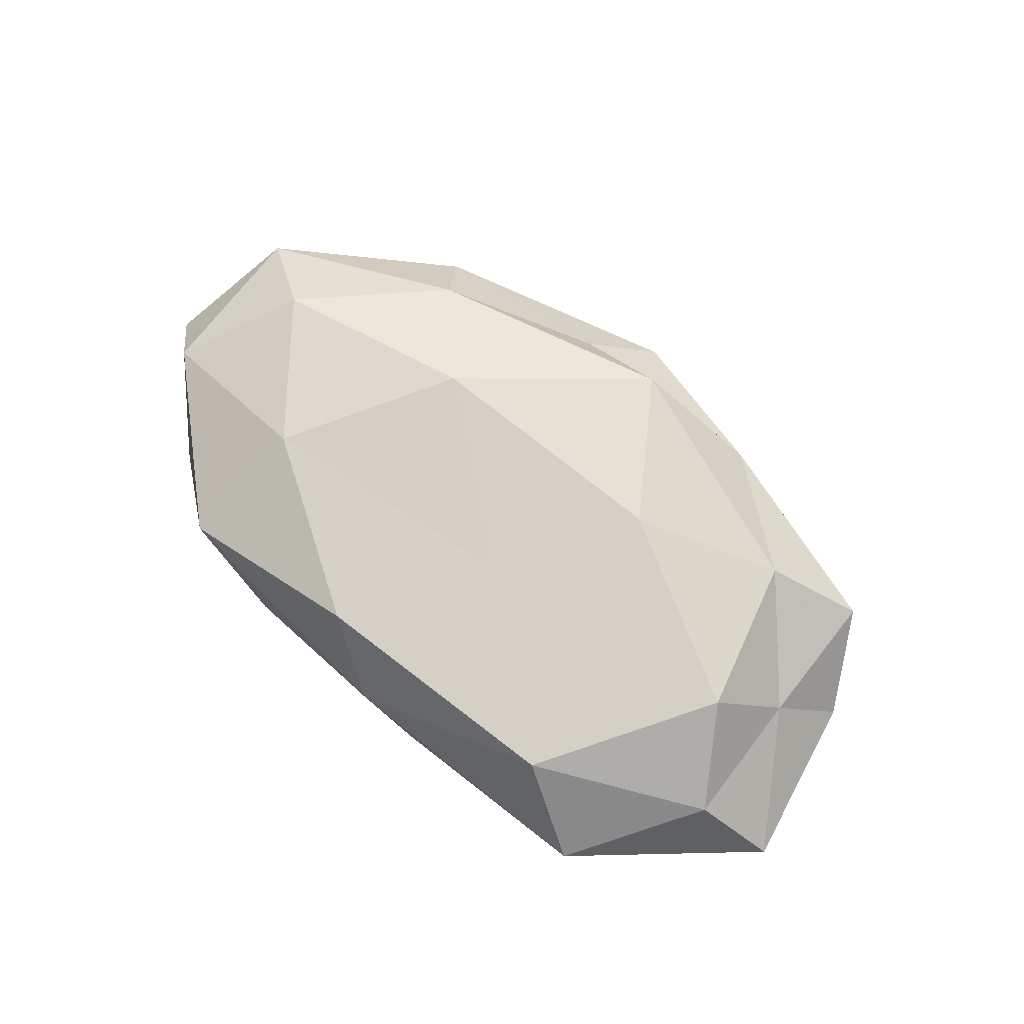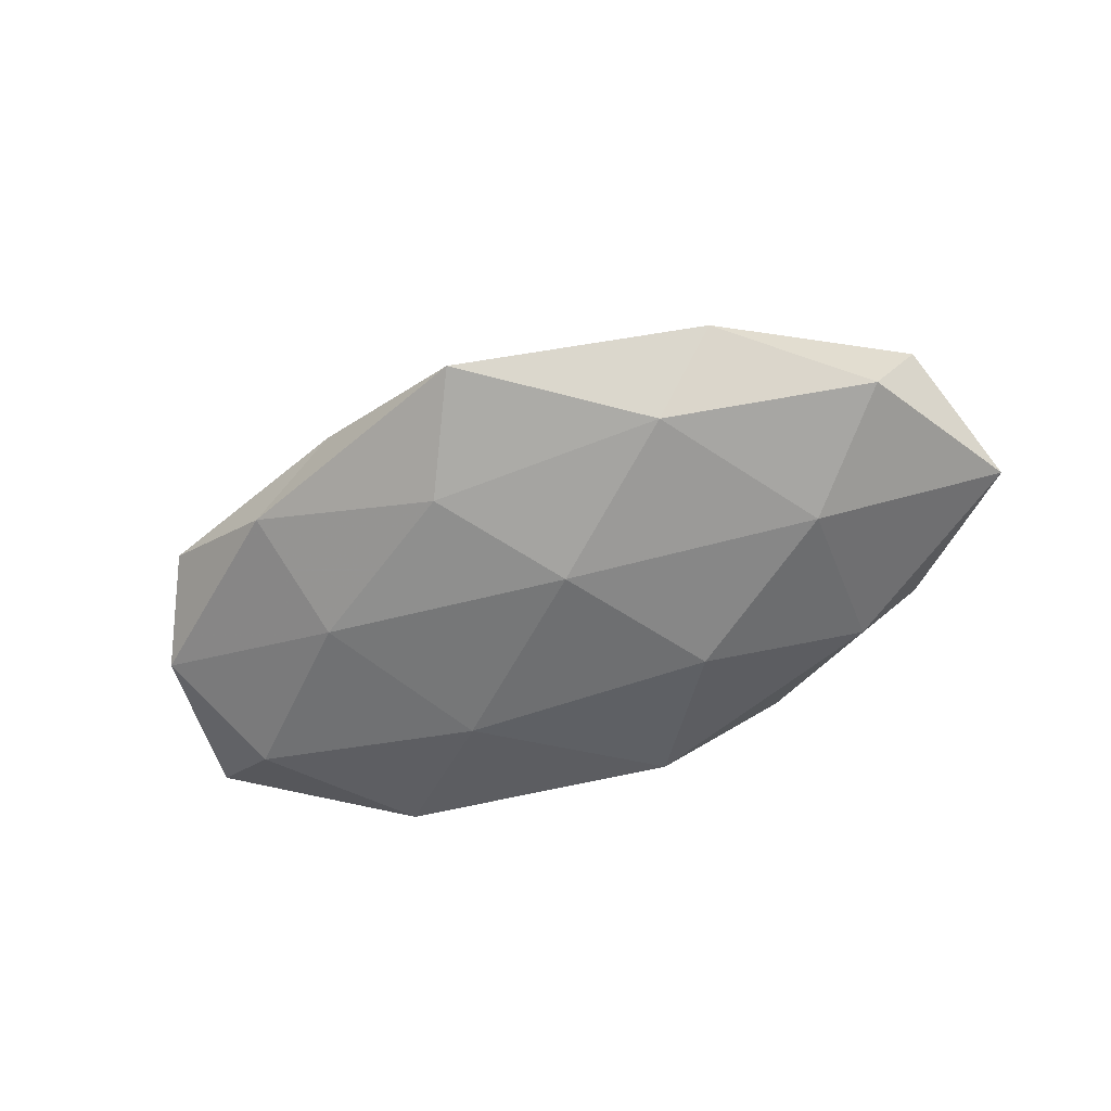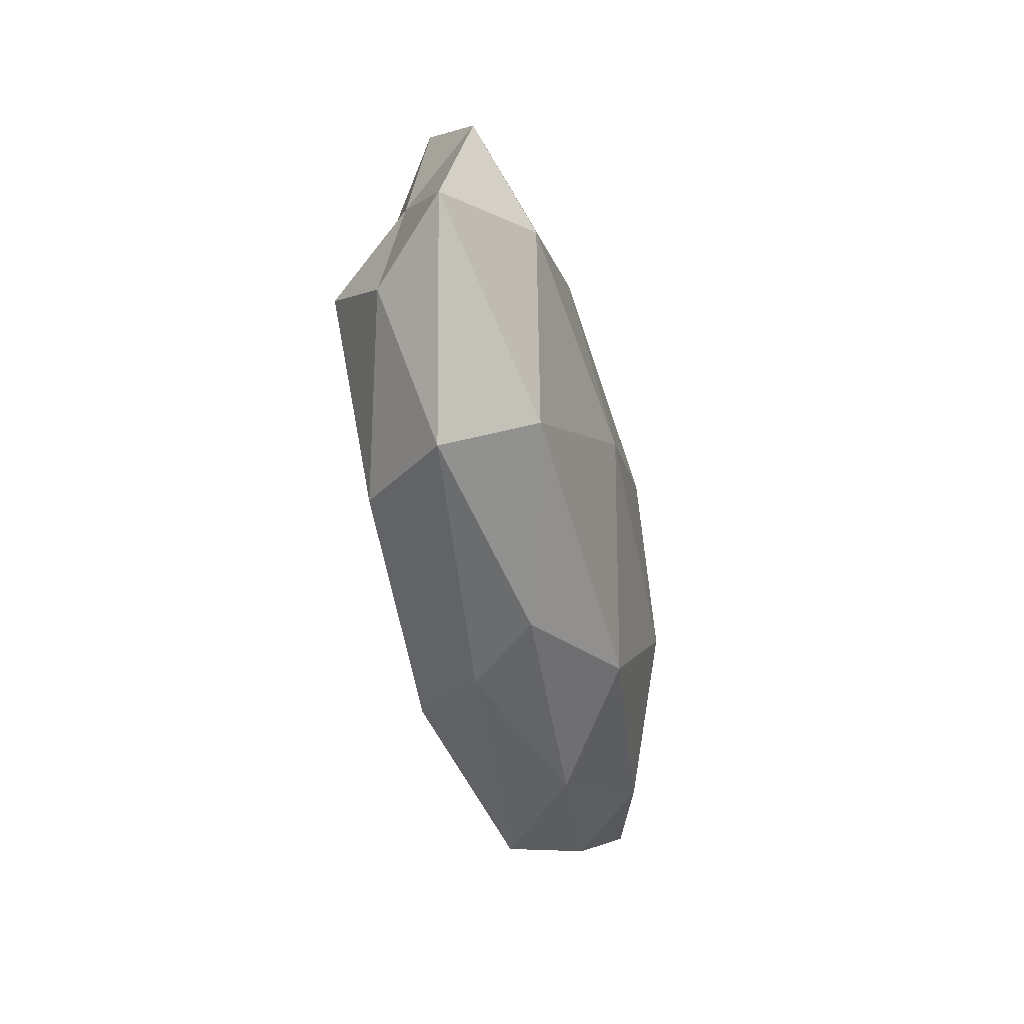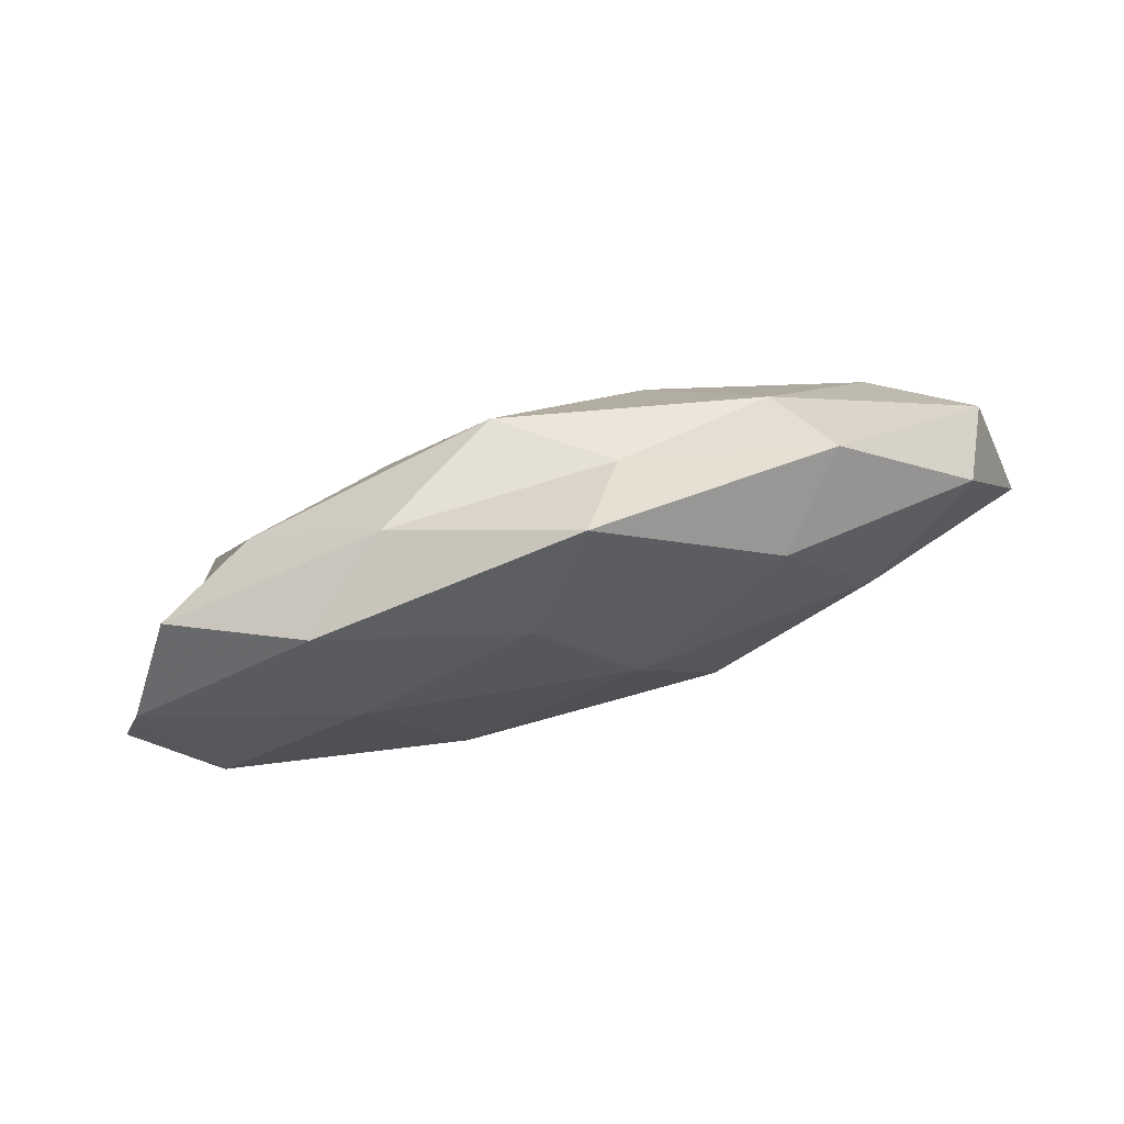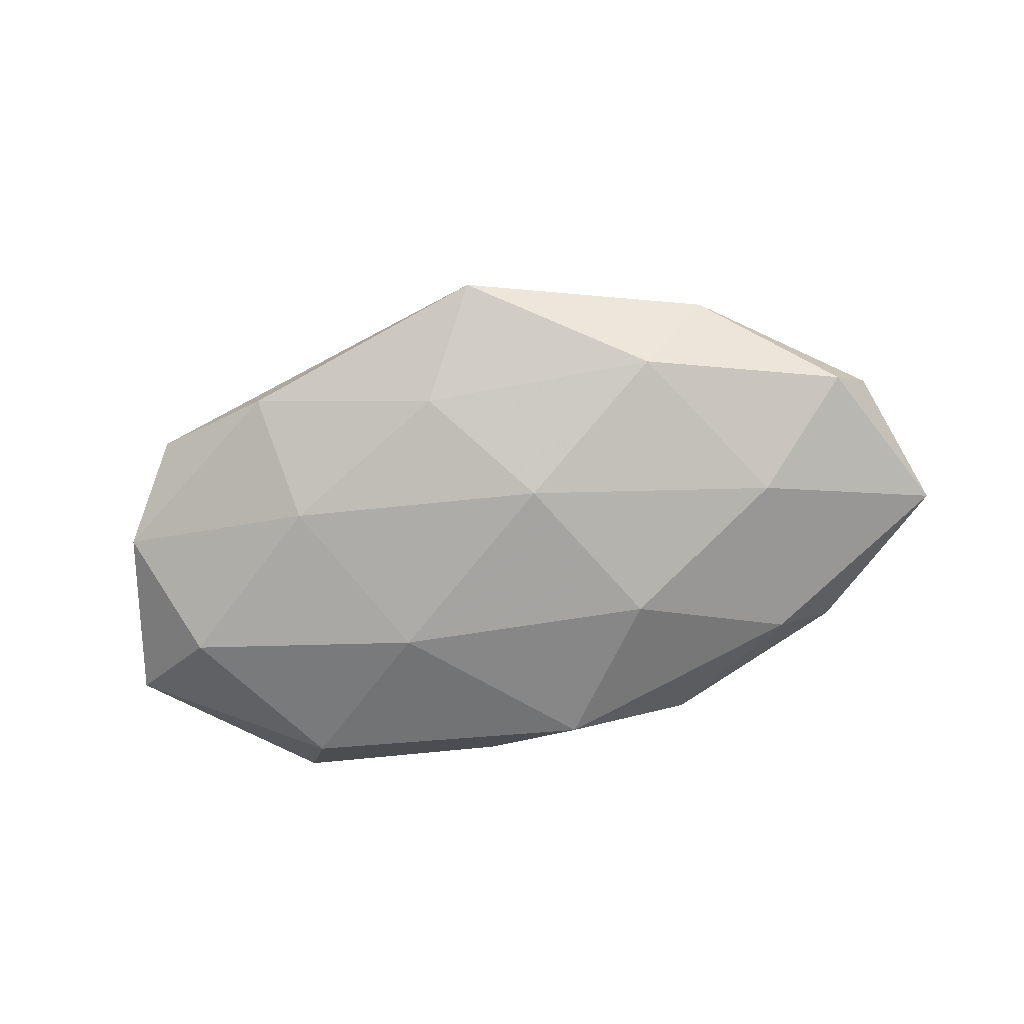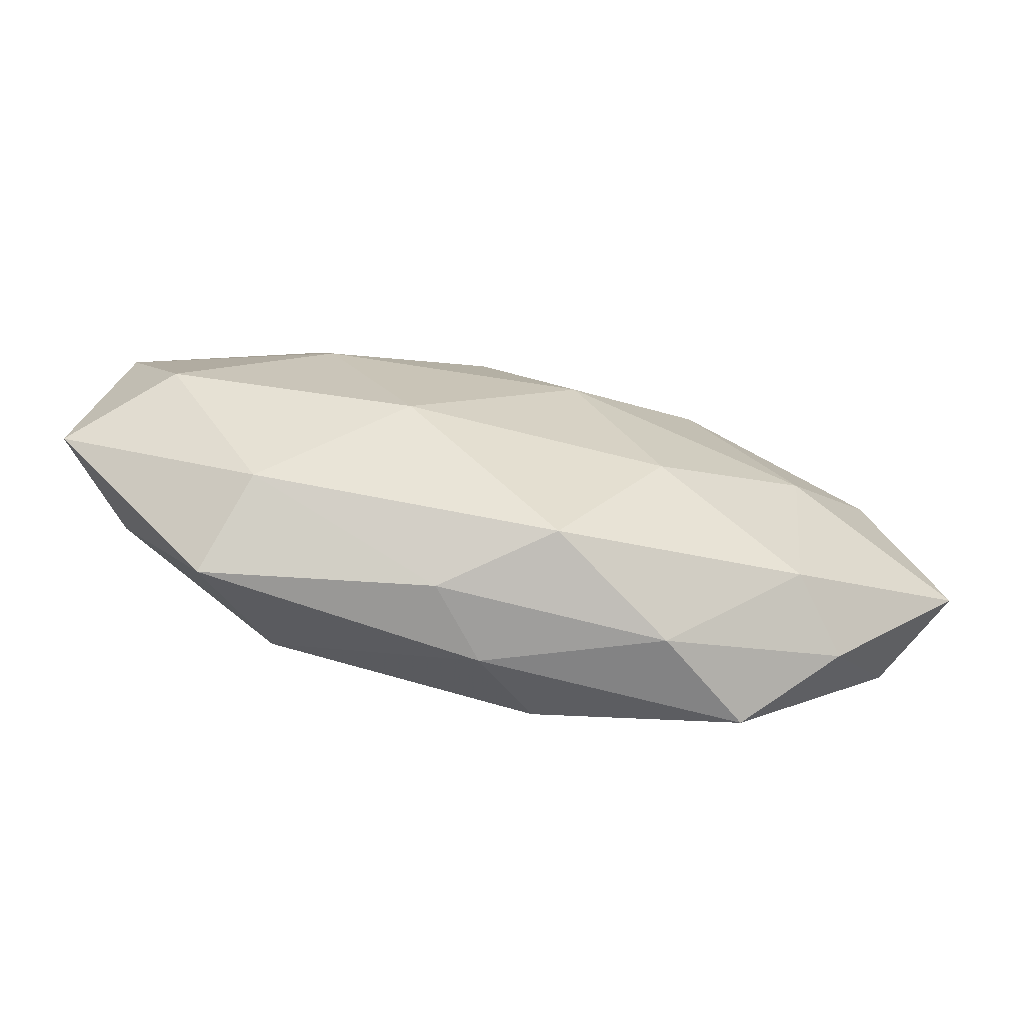
<metadata>
{"format":"obj","ext":"obj","renderer":"f3d","projection":"perspective","resolution":1024,"background":"white","views":[{"elev":72.7,"azim":41.2,"up":"+Z"},{"elev":-54.7,"azim":-154.9,"up":"+Z"},{"elev":-49.8,"azim":100.9,"up":"+Y"},{"elev":77.6,"azim":163.5,"up":"+Y"},{"elev":-73.3,"azim":-167.4,"up":"+Z"},{"elev":-64.1,"azim":166.3,"up":"+Y"}]}
</metadata>
<code>
v -0.04966 0.01458 -0.006459
v -0.02852 0.02099 0.008583
v -0.04342 0.004248 0.01135
v -0.01644 0.008803 0.01689
v -0.0291 -0.0127 0.01392
v -0.05926 -0.005522 -0.005033
v -0.03533 -0.0182 -0.01009
v 0.003689 0.02816 0.01317
v -0.03678 0.002953 -0.01275
v 0.03403 0.01878 0.009901
v 0.04768 -0.01257 0.006419
v -0.03131 -0.02891 0.006301
v -0.006427 -0.02629 0.01274
v 0.0456 0.02384 0.001906
v 0.005037 -0.007632 0.01453
v 0.05742 -0.009997 -0.002739
v 0.0465 0.005557 0.004158
v -0.03317 0.02761 -0.0008934
v -0.02425 0.02343 -0.01055
v -0.005495 0.01021 -0.01631
v -0.05431 0.01086 0.002849
v 0.01902 0.03096 0.003513
v 0.05247 0.01249 -0.00529
v 0.009417 -0.03018 -0.004074
v 0.03315 -0.02271 -0.009628
v 0.01616 -0.007153 -0.01611
v 0.005923 0.02463 -0.01105
v 0.01606 0.01033 0.01623
v -0.04271 -0.02109 -0.001549
v -0.002343 0.038 -0.00453
v 0.02705 0.01305 -0.01259
v -0.003413 -0.02647 -0.01277
v -0.01911 -0.03008 -0.003317
v 0.02978 0.02864 -0.005701
v 0.04582 -0.003028 -0.01165
v 0.0267 -0.0241 0.01177
v -0.008579 0.02958 0.004056
v 0.03713 -0.02922 0.001261
v -0.05199 -0.01104 0.005517
v -0.01627 -0.009202 -0.01644
v 0.04007 -0.001743 0.01407
v 0.002219 -0.03113 0.004101
f 3 4 2
f 5 4 3
f 4 8 2
f 1 9 6
f 9 7 6
f 13 5 12
f 15 4 5
f 13 15 5
f 10 17 14
f 16 17 11
f 19 9 1
f 19 1 18
f 20 9 19
f 2 21 3
f 6 21 1
f 18 1 21
f 18 21 2
f 22 8 10
f 14 22 10
f 23 14 17
f 23 17 16
f 27 20 19
f 4 28 8
f 10 8 28
f 15 28 4
f 6 7 29
f 19 18 30
f 27 19 30
f 31 26 20
f 27 31 20
f 32 25 24
f 26 25 32
f 33 29 7
f 12 29 33
f 33 7 32
f 24 33 32
f 34 22 14
f 34 14 23
f 30 22 34
f 27 30 34
f 34 23 31
f 27 34 31
f 35 23 16
f 16 25 35
f 26 35 25
f 31 23 35
f 31 35 26
f 13 36 15
f 2 8 37
f 37 18 2
f 22 37 8
f 30 18 37
f 30 37 22
f 11 38 16
f 38 25 16
f 38 24 25
f 36 38 11
f 5 3 39
f 5 39 12
f 39 3 21
f 39 21 6
f 29 39 6
f 12 39 29
f 9 40 7
f 20 40 9
f 20 26 40
f 32 7 40
f 40 26 32
f 41 17 10
f 41 11 17
f 28 41 10
f 15 41 28
f 36 11 41
f 36 41 15
f 13 12 42
f 12 33 42
f 42 33 24
f 13 42 36
f 42 24 38
f 42 38 36

</code>
